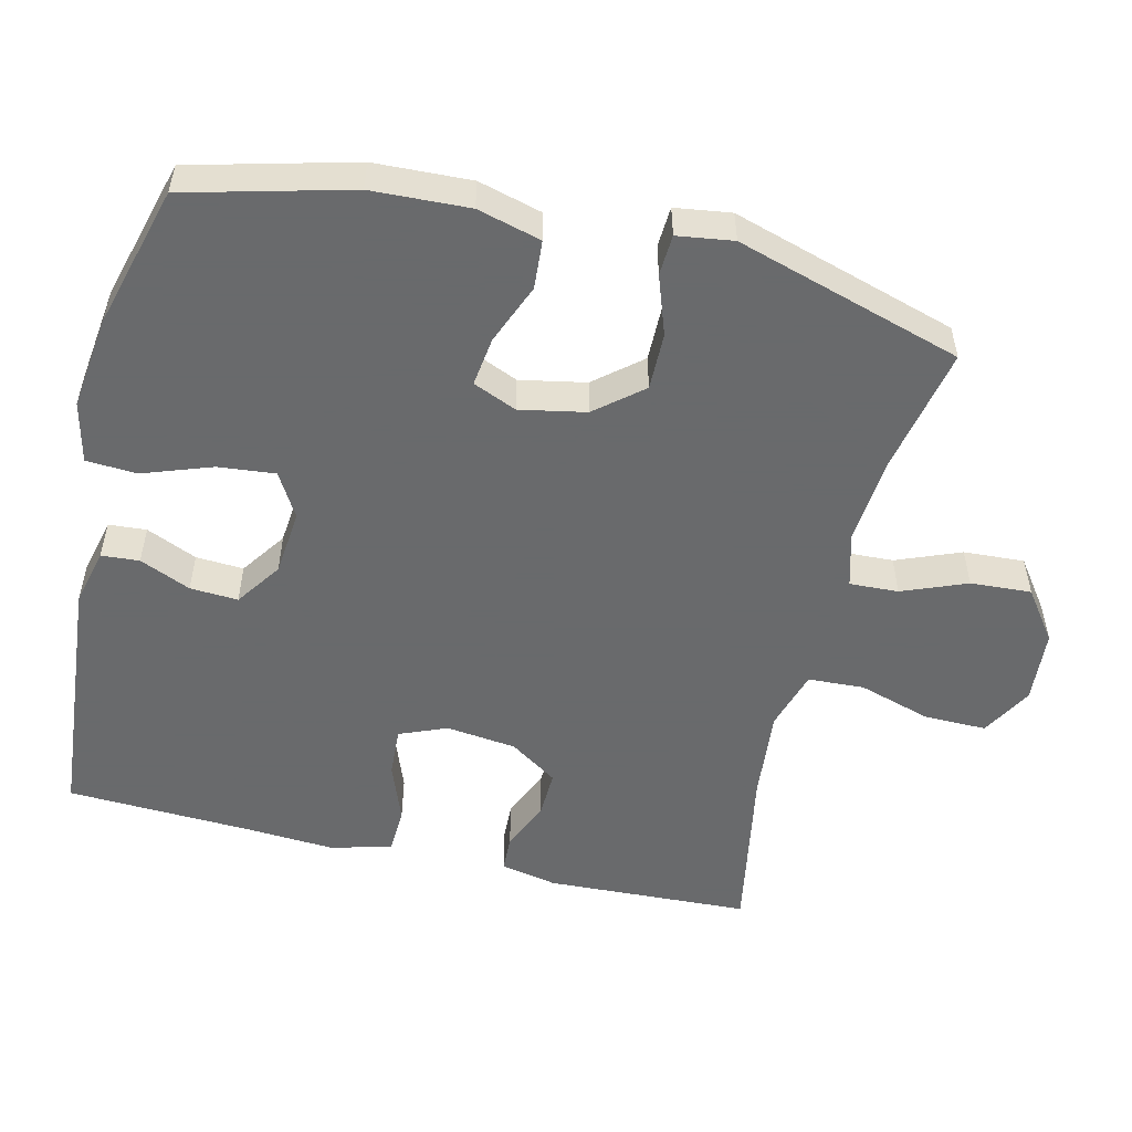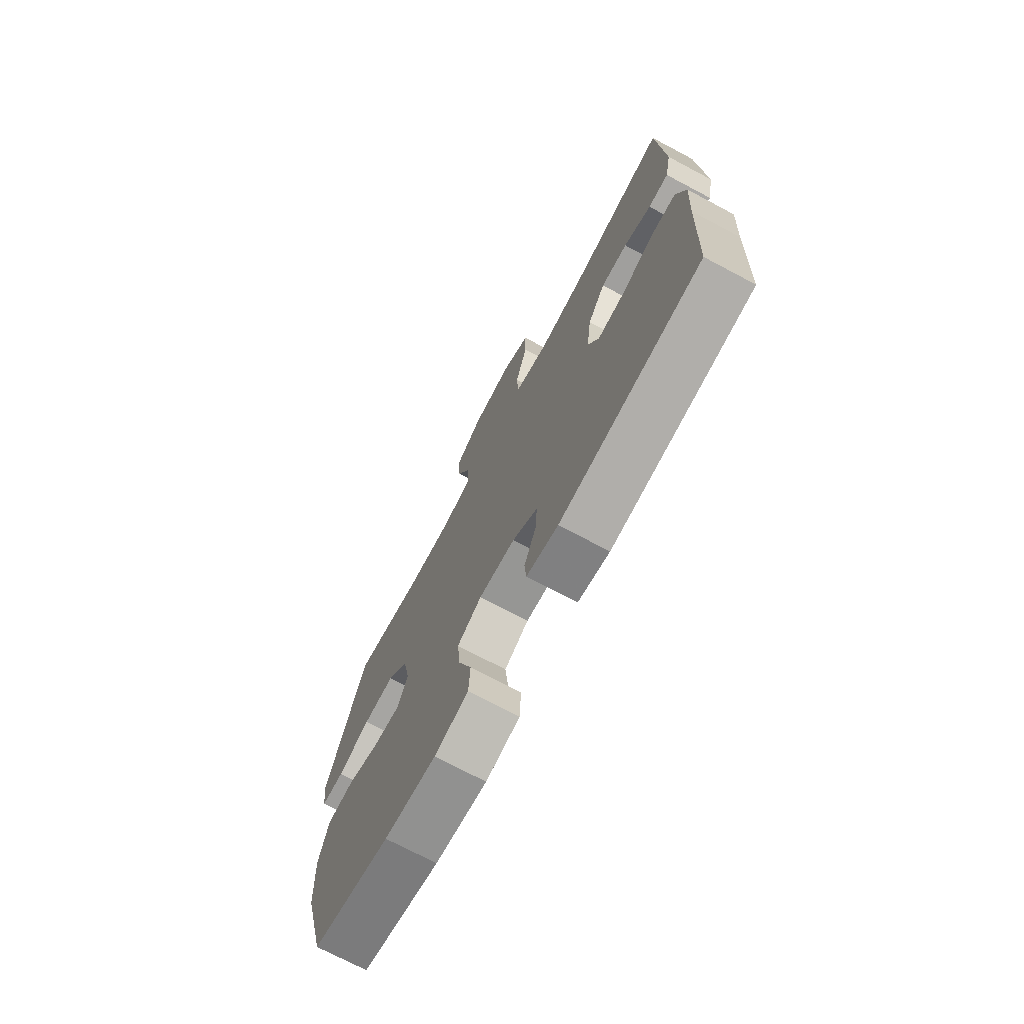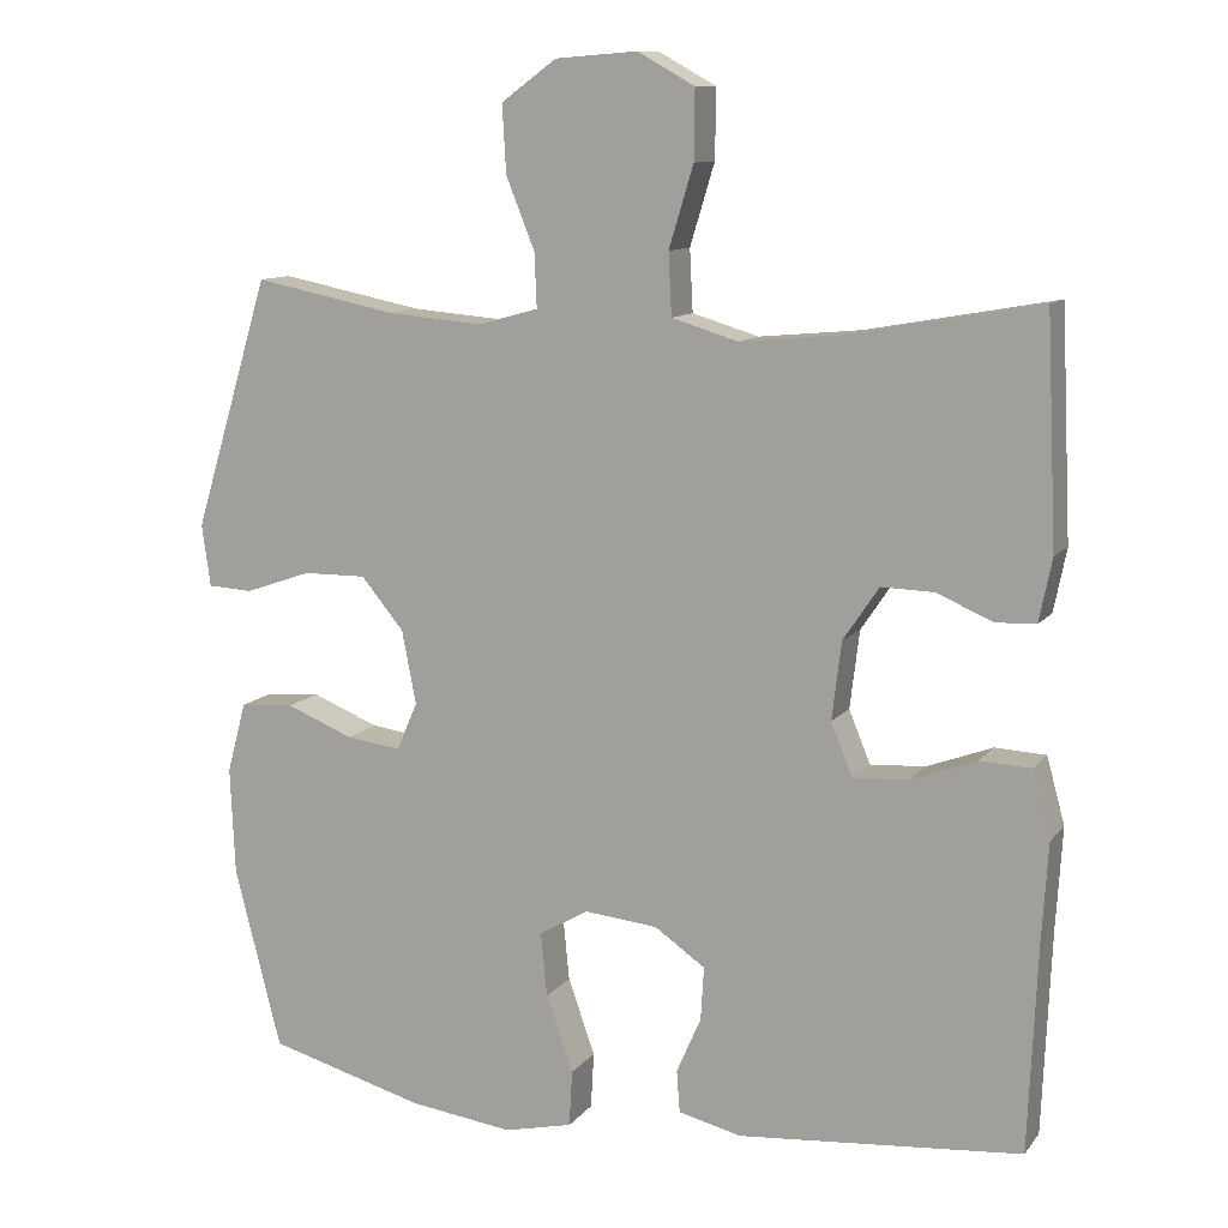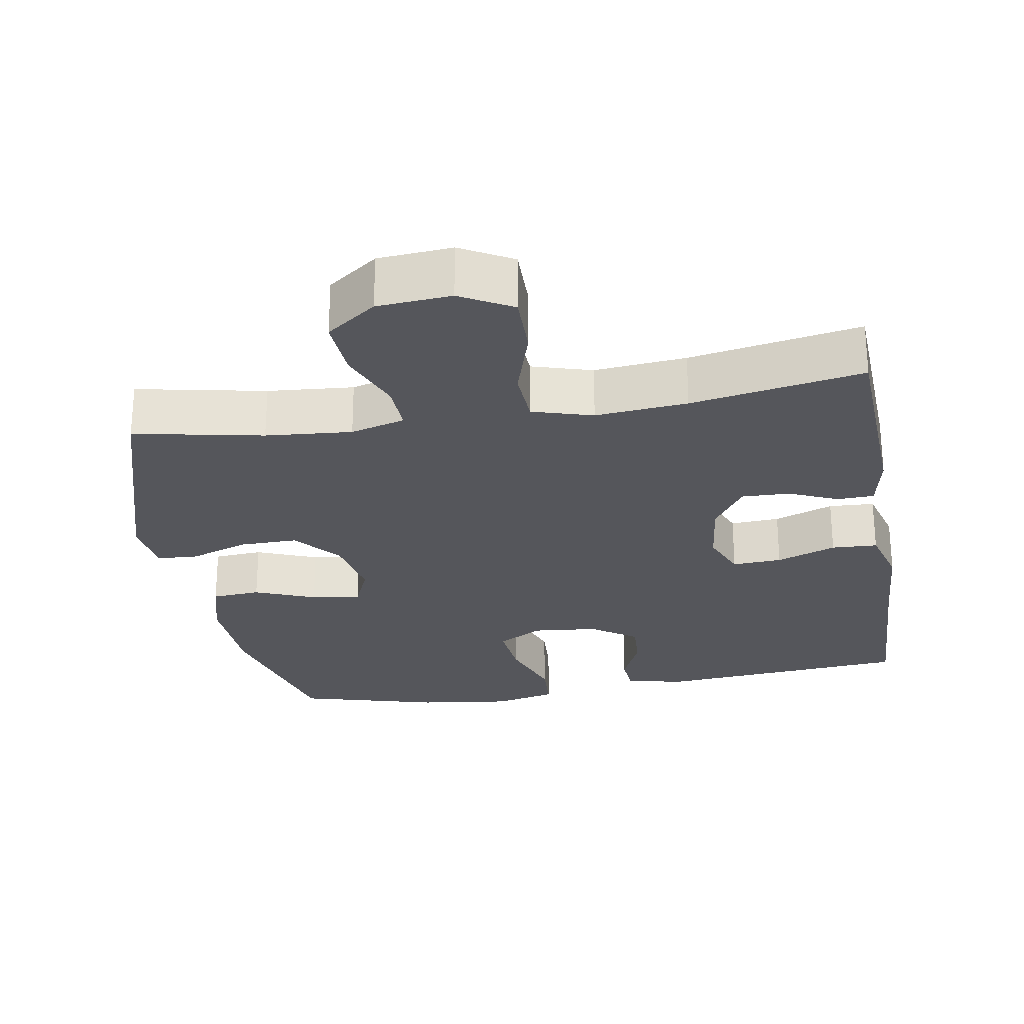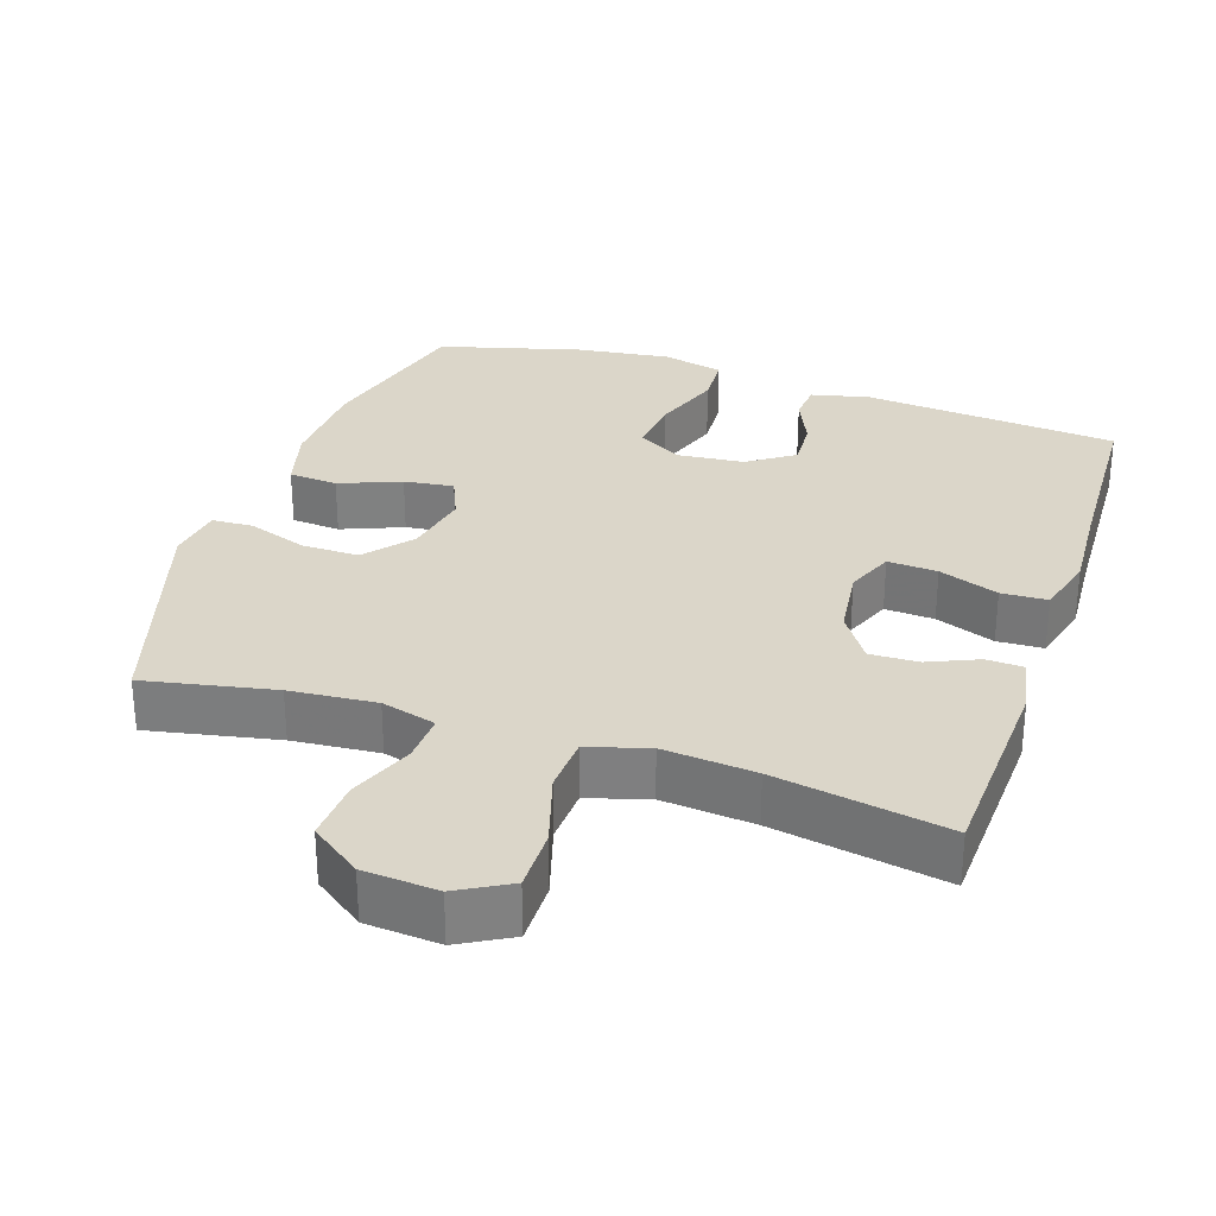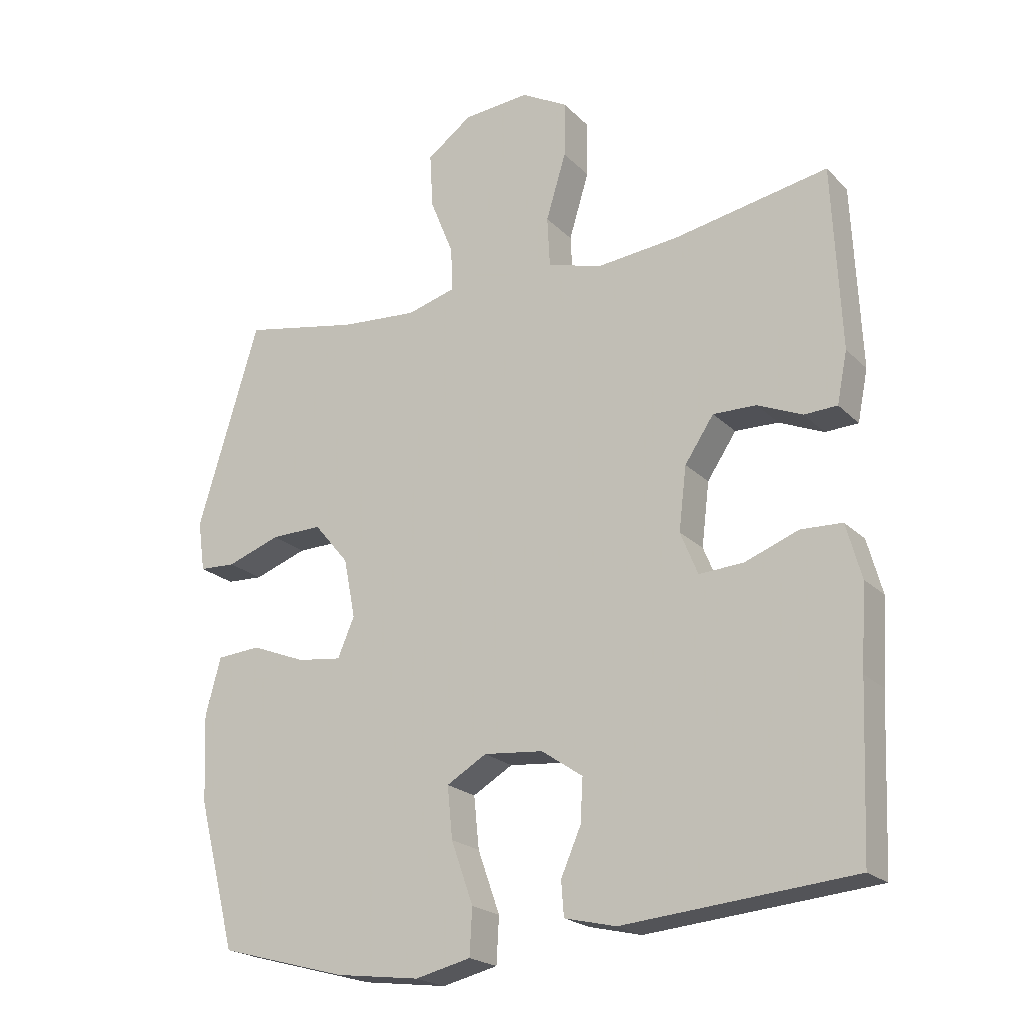
<metadata>
{"format":"obj","ext":"obj","renderer":"f3d","projection":"perspective","resolution":1024,"background":"white","views":[{"elev":-52.9,"azim":-103.5,"up":"+Y"},{"elev":-73.0,"azim":62.1,"up":"+Z"},{"elev":10.9,"azim":22.5,"up":"+Z"},{"elev":-26.2,"azim":9.7,"up":"+Y"},{"elev":30.0,"azim":18.4,"up":"+Y"},{"elev":-21.3,"azim":31.3,"up":"+Z"}]}
</metadata>
<code>
v 0.5 0.07 0.5
v 0.513 0.07 0.216
v 0.497 0.07 0.137
v 0.446 0.07 0.135
v 0.377 0.07 0.165
v 0.31 0.07 0.167
v 0.265 0.07 0.1
v 0.253 0.07 0.002
v 0.28 0.07 -0.064
v 0.349 0.07 -0.06
v 0.432 0.07 -0.029
v 0.496 0.07 -0.032
v 0.519 0.07 -0.116
v 0.511 0.07 -0.244
v 0.5 0.07 -0.5
v 0.144 0.07 -0.531
v 0.064 0.07 -0.512
v 0.06 0.07 -0.459
v 0.091 0.07 -0.388
v 0.095 0.07 -0.321
v 0.031 0.07 -0.277
v -0.061 0.07 -0.268
v -0.123 0.07 -0.304
v -0.115 0.07 -0.384
v -0.081 0.07 -0.48
v -0.085 0.07 -0.551
v -0.171 0.07 -0.571
v -0.302 0.07 -0.554
v -0.5 0.07 -0.5
v -0.559 0.07 -0.272
v -0.565 0.07 -0.136
v -0.541 0.07 -0.047
v -0.473 0.07 -0.042
v -0.388 0.07 -0.076
v -0.319 0.07 -0.085
v -0.293 0.07 -0.024
v -0.311 0.07 0.068
v -0.365 0.07 0.133
v -0.445 0.07 0.132
v -0.528 0.07 0.103
v -0.585 0.07 0.106
v -0.596 0.07 0.184
v -0.5 0.07 0.5
v -0.32 0.07 0.464
v -0.2 0.07 0.454
v -0.124 0.07 0.475
v -0.127 0.07 0.543
v -0.163 0.07 0.633
v -0.168 0.07 0.718
v -0.098 0.07 0.769
v 0.005 0.07 0.777
v 0.077 0.07 0.737
v 0.076 0.07 0.65
v 0.045 0.07 0.548
v 0.049 0.07 0.47
v 0.133 0.07 0.445
v 0.261 0.07 0.457
v 0.5 0 0.5
v 0.513 0 0.216
v 0.497 0 0.137
v 0.446 0 0.135
v 0.377 0 0.165
v 0.31 0 0.167
v 0.265 0 0.1
v 0.253 0 0.002
v 0.28 0 -0.064
v 0.349 0 -0.06
v 0.432 0 -0.029
v 0.496 0 -0.032
v 0.519 0 -0.116
v 0.511 0 -0.244
v 0.5 0 -0.5
v 0.144 0 -0.531
v 0.064 0 -0.512
v 0.06 0 -0.459
v 0.091 0 -0.388
v 0.095 0 -0.321
v 0.031 0 -0.277
v -0.061 0 -0.268
v -0.123 0 -0.304
v -0.115 0 -0.384
v -0.081 0 -0.48
v -0.085 0 -0.551
v -0.171 0 -0.571
v -0.302 0 -0.554
v -0.5 0 -0.5
v -0.559 0 -0.272
v -0.565 0 -0.136
v -0.541 0 -0.047
v -0.473 0 -0.042
v -0.388 0 -0.076
v -0.319 0 -0.085
v -0.293 0 -0.024
v -0.311 0 0.068
v -0.365 0 0.133
v -0.445 0 0.132
v -0.528 0 0.103
v -0.585 0 0.106
v -0.596 0 0.184
v -0.5 0 0.5
v -0.32 0 0.464
v -0.2 0 0.454
v -0.124 0 0.475
v -0.127 0 0.543
v -0.163 0 0.633
v -0.168 0 0.718
v -0.098 0 0.769
v 0.005 0 0.777
v 0.077 0 0.737
v 0.076 0 0.65
v 0.045 0 0.548
v 0.049 0 0.47
v 0.133 0 0.445
v 0.261 0 0.457
f 52 53 54
f 51 52 54
f 50 51 54
f 49 50 54
f 48 49 54
f 47 48 54
f 46 47 54 55
f 45 46 55 56
f 42 43 44
f 41 42 44
f 40 41 44
f 39 40 44
f 38 39 44 45
f 37 38 45 56
f 32 33 34
f 31 32 34
f 30 31 34
f 29 30 34
f 28 29 34
f 27 28 34
f 26 27 34
f 25 26 34
f 24 25 34
f 23 24 34 35
f 22 23 35 36
f 17 18 19
f 16 17 19
f 15 16 19
f 14 15 19
f 14 19 20
f 13 14 20
f 12 13 20
f 11 12 20
f 10 11 20
f 9 10 20 21
f 3 4 5
f 2 3 5
f 1 2 5
f 57 1 5
f 57 5 6
f 56 57 6 7
f 37 56 7 8
f 22 36 37
f 21 22 37
f 9 21 37
f 8 9 37
f 111 110 109
f 111 109 108
f 111 108 107
f 111 107 106
f 111 106 105
f 111 105 104
f 112 111 104 103
f 113 112 103 102
f 101 100 99
f 101 99 98
f 101 98 97
f 101 97 96
f 102 101 96 95
f 113 102 95 94
f 91 90 89
f 91 89 88
f 91 88 87
f 91 87 86
f 91 86 85
f 91 85 84
f 91 84 83
f 91 83 82
f 91 82 81
f 92 91 81 80
f 93 92 80 79
f 76 75 74
f 76 74 73
f 76 73 72
f 76 72 71
f 77 76 71
f 77 71 70
f 77 70 69
f 77 69 68
f 77 68 67
f 78 77 67 66
f 62 61 60
f 62 60 59
f 62 59 58
f 62 58 114
f 63 62 114
f 64 63 114 113
f 65 64 113 94
f 94 93 79
f 94 79 78
f 94 78 66
f 94 66 65
f 1 58 59 2
f 2 59 60 3
f 3 60 61 4
f 4 61 62 5
f 5 62 63 6
f 6 63 64 7
f 7 64 65 8
f 8 65 66 9
f 9 66 67 10
f 10 67 68 11
f 11 68 69 12
f 12 69 70 13
f 13 70 71 14
f 14 71 72 15
f 15 72 73 16
f 16 73 74 17
f 17 74 75 18
f 18 75 76 19
f 19 76 77 20
f 20 77 78 21
f 21 78 79 22
f 22 79 80 23
f 23 80 81 24
f 24 81 82 25
f 25 82 83 26
f 26 83 84 27
f 27 84 85 28
f 28 85 86 29
f 29 86 87 30
f 30 87 88 31
f 31 88 89 32
f 32 89 90 33
f 33 90 91 34
f 34 91 92 35
f 35 92 93 36
f 36 93 94 37
f 37 94 95 38
f 38 95 96 39
f 39 96 97 40
f 40 97 98 41
f 41 98 99 42
f 42 99 100 43
f 43 100 101 44
f 44 101 102 45
f 45 102 103 46
f 46 103 104 47
f 47 104 105 48
f 48 105 106 49
f 49 106 107 50
f 50 107 108 51
f 51 108 109 52
f 52 109 110 53
f 53 110 111 54
f 54 111 112 55
f 55 112 113 56
f 56 113 114 57
f 57 114 58 1

</code>
